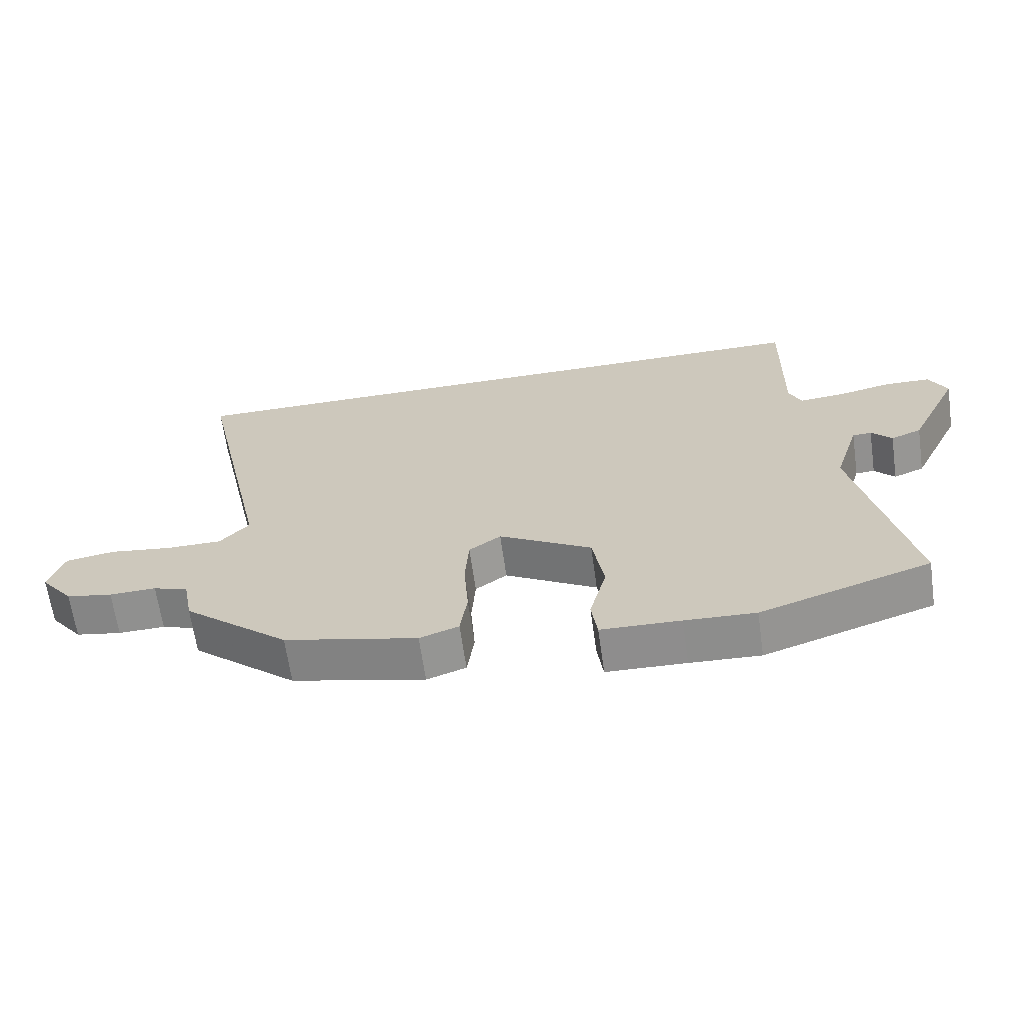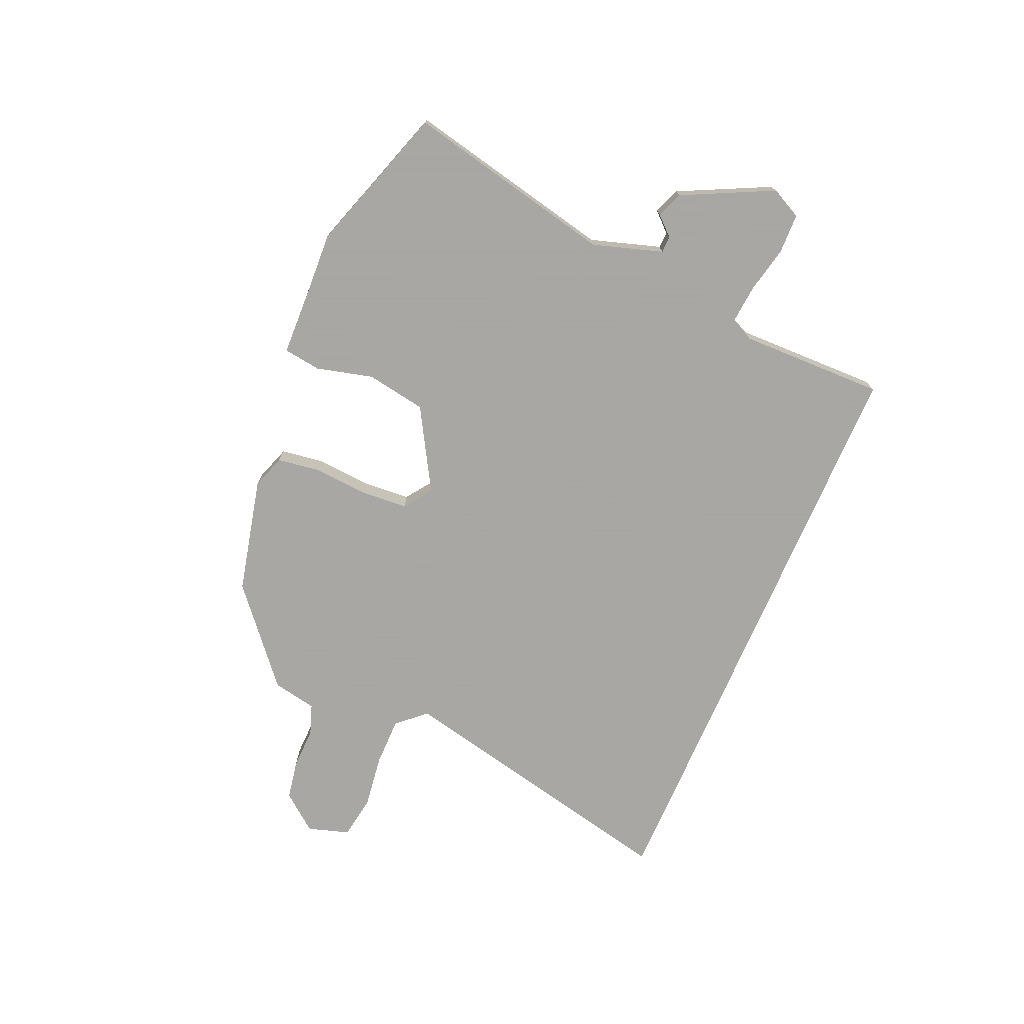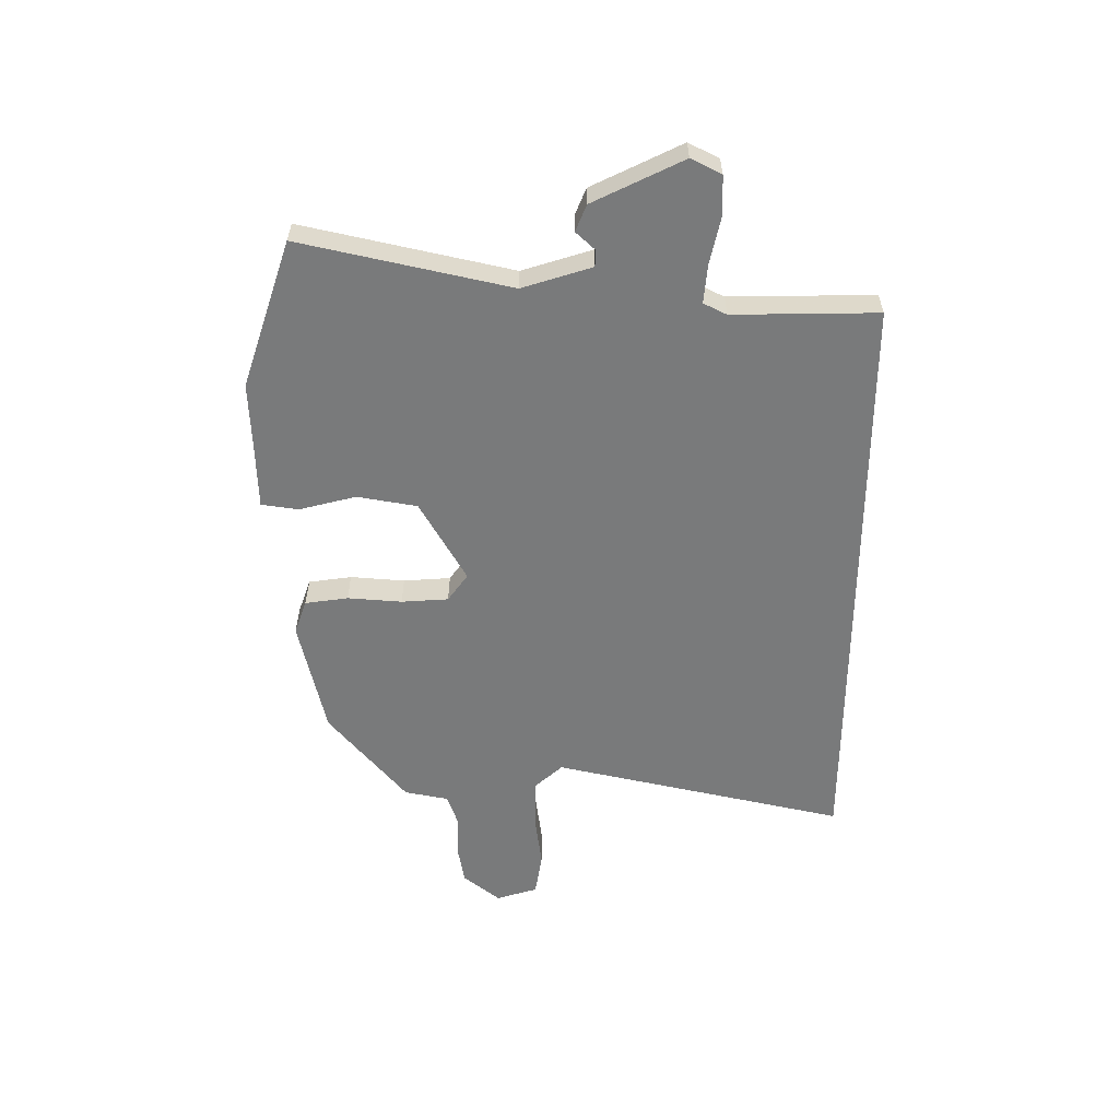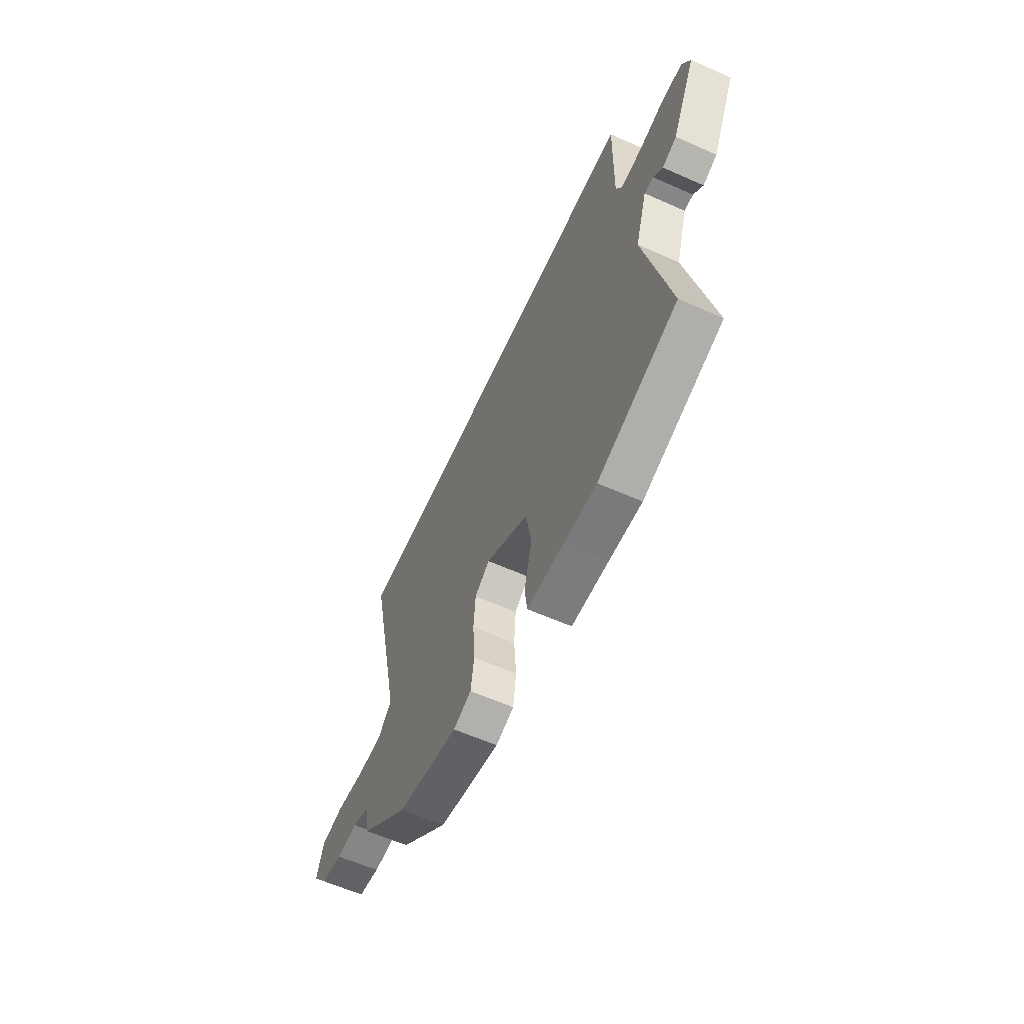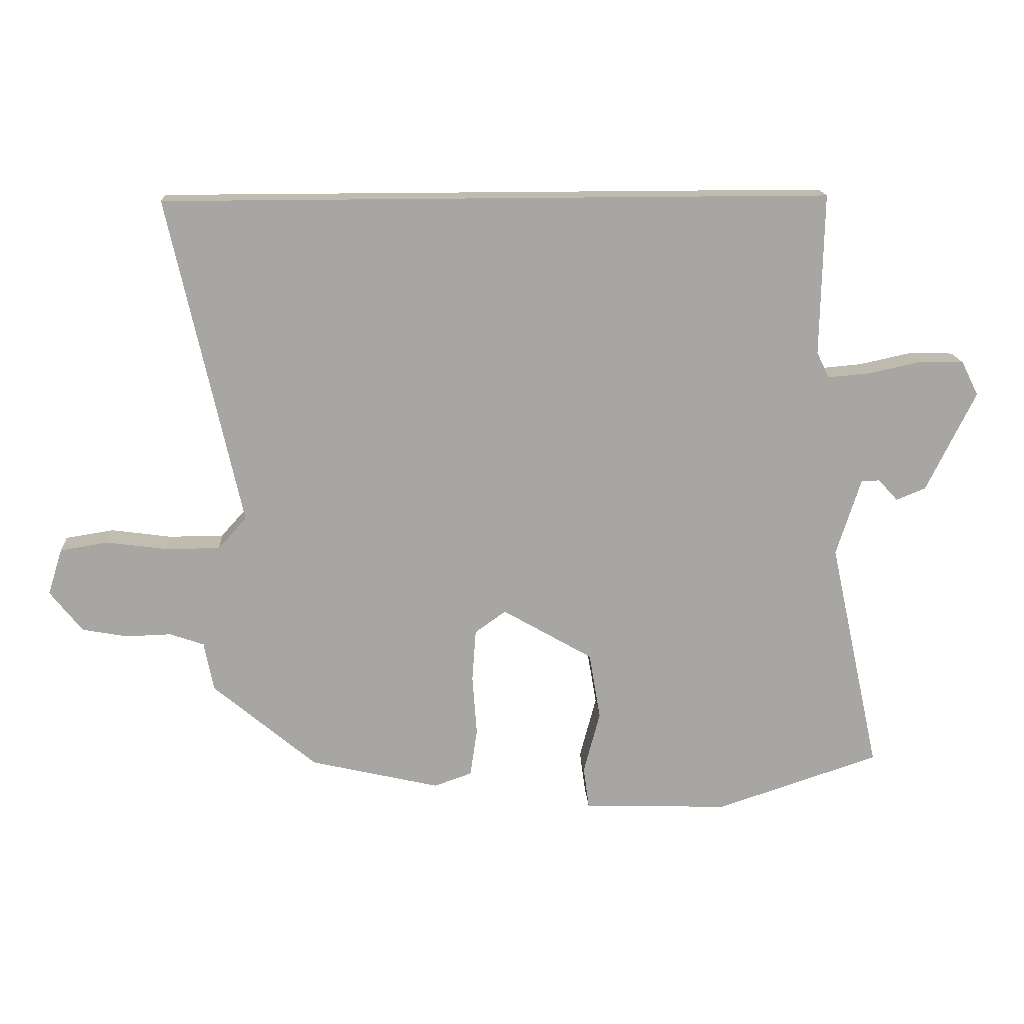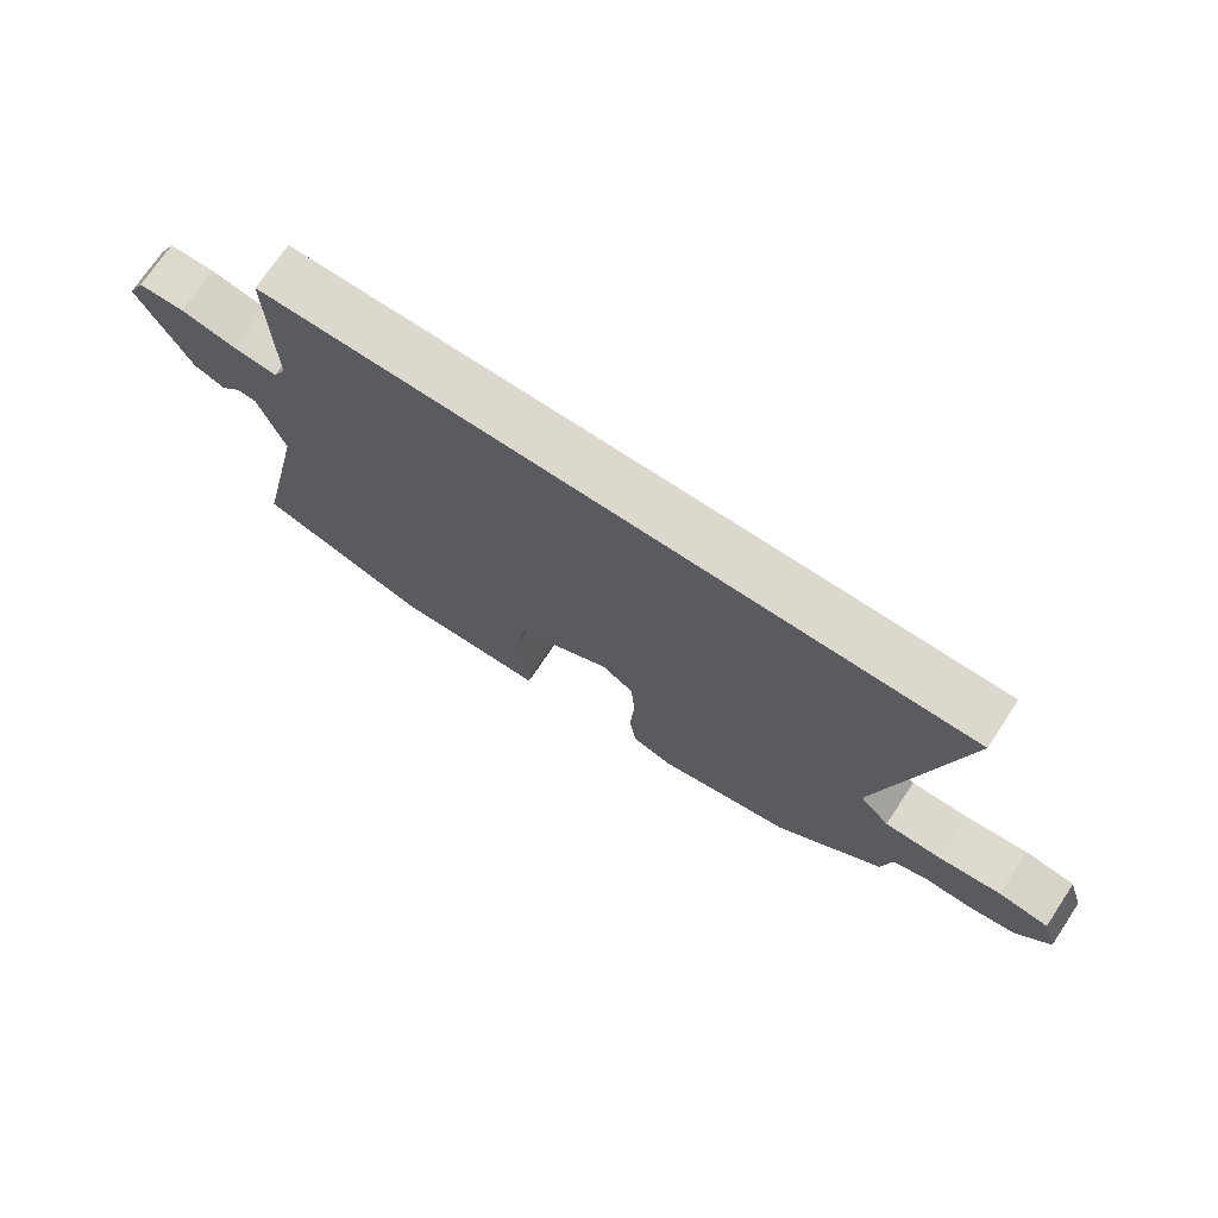
<metadata>
{"format":"obj","ext":"obj","renderer":"f3d","projection":"perspective","resolution":1024,"background":"white","views":[{"elev":-65.2,"azim":-171.9,"up":"+Z"},{"elev":-74.4,"azim":-113.4,"up":"+Y"},{"elev":-58.0,"azim":-90.4,"up":"+Y"},{"elev":-60.6,"azim":-114.4,"up":"+Z"},{"elev":16.2,"azim":176.5,"up":"+Z"},{"elev":72.5,"azim":33.7,"up":"+Z"}]}
</metadata>
<code>
v 0.577 0.07 0.5
v 0.463 0.07 -0.02
v 0.508 0.07 -0.07
v 0.594 0.07 -0.07
v 0.689 0.07 -0.057
v 0.765 0.07 -0.069
v 0.788 0.07 -0.142
v 0.737 0.07 -0.207
v 0.666 0.07 -0.22
v 0.594 0.07 -0.218
v 0.54 0.07 -0.237
v 0.525 0.07 -0.315
v 0.362 0.07 -0.453
v 0.157 0.07 -0.501
v 0.097 0.07 -0.48
v 0.086 0.07 -0.404
v 0.093 0.07 -0.308
v 0.087 0.07 -0.225
v 0.038 0.07 -0.19
v -0.105 0.07 -0.273
v -0.123 0.07 -0.379
v -0.097 0.07 -0.479
v -0.106 0.07 -0.545
v -0.228 0.07 -0.549
v -0.336 0.07 -0.554
v -0.597 0.07 -0.468
v -0.516 0.07 -0.097
v -0.555 0.07 0.026
v -0.584 0.07 0.027
v -0.615 0.07 -0.007
v -0.662 0.07 0.012
v -0.74 0.07 0.171
v -0.713 0.07 0.225
v -0.643 0.07 0.227
v -0.56 0.07 0.209
v -0.492 0.07 0.203
v -0.472 0.07 0.244
v -0.477 0.07 0.5
v 0.577 0 0.5
v 0.463 0 -0.02
v 0.508 0 -0.07
v 0.594 0 -0.07
v 0.689 0 -0.057
v 0.765 0 -0.069
v 0.788 0 -0.142
v 0.737 0 -0.207
v 0.666 0 -0.22
v 0.594 0 -0.218
v 0.54 0 -0.237
v 0.525 0 -0.315
v 0.362 0 -0.453
v 0.157 0 -0.501
v 0.097 0 -0.48
v 0.086 0 -0.404
v 0.093 0 -0.308
v 0.087 0 -0.225
v 0.038 0 -0.19
v -0.105 0 -0.273
v -0.123 0 -0.379
v -0.097 0 -0.479
v -0.106 0 -0.545
v -0.228 0 -0.549
v -0.336 0 -0.554
v -0.597 0 -0.468
v -0.516 0 -0.097
v -0.555 0 0.026
v -0.584 0 0.027
v -0.615 0 -0.007
v -0.662 0 0.012
v -0.74 0 0.171
v -0.713 0 0.225
v -0.643 0 0.227
v -0.56 0 0.209
v -0.492 0 0.203
v -0.472 0 0.244
v -0.477 0 0.5
f 37 38 1 2
f 36 37 2 3
f 35 36 3
f 34 35 3
f 33 34 3
f 32 33 3
f 29 30 31 32
f 28 29 32
f 28 32 3
f 27 28 3
f 24 25 26 27
f 21 22 23 24
f 20 21 24 27
f 19 20 27
f 14 15 16 17
f 14 17 18
f 11 12 13 14
f 11 14 18
f 10 11 18 19
f 4 5 6 7
f 9 10 19 27
f 7 8 9 27
f 3 4 7 27
f 40 39 76 75
f 41 40 75 74
f 41 74 73
f 41 73 72
f 41 72 71
f 41 71 70
f 70 69 68 67
f 70 67 66
f 41 70 66
f 41 66 65
f 65 64 63 62
f 62 61 60 59
f 65 62 59 58
f 65 58 57
f 55 54 53 52
f 56 55 52
f 52 51 50 49
f 56 52 49
f 57 56 49 48
f 45 44 43 42
f 65 57 48 47
f 65 47 46 45
f 65 45 42 41
f 1 39 40 2
f 2 40 41 3
f 3 41 42 4
f 4 42 43 5
f 5 43 44 6
f 6 44 45 7
f 7 45 46 8
f 8 46 47 9
f 9 47 48 10
f 10 48 49 11
f 11 49 50 12
f 12 50 51 13
f 13 51 52 14
f 14 52 53 15
f 15 53 54 16
f 16 54 55 17
f 17 55 56 18
f 18 56 57 19
f 19 57 58 20
f 20 58 59 21
f 21 59 60 22
f 22 60 61 23
f 23 61 62 24
f 24 62 63 25
f 25 63 64 26
f 26 64 65 27
f 27 65 66 28
f 28 66 67 29
f 29 67 68 30
f 30 68 69 31
f 31 69 70 32
f 32 70 71 33
f 33 71 72 34
f 34 72 73 35
f 35 73 74 36
f 36 74 75 37
f 37 75 76 38
f 38 76 39 1

</code>
